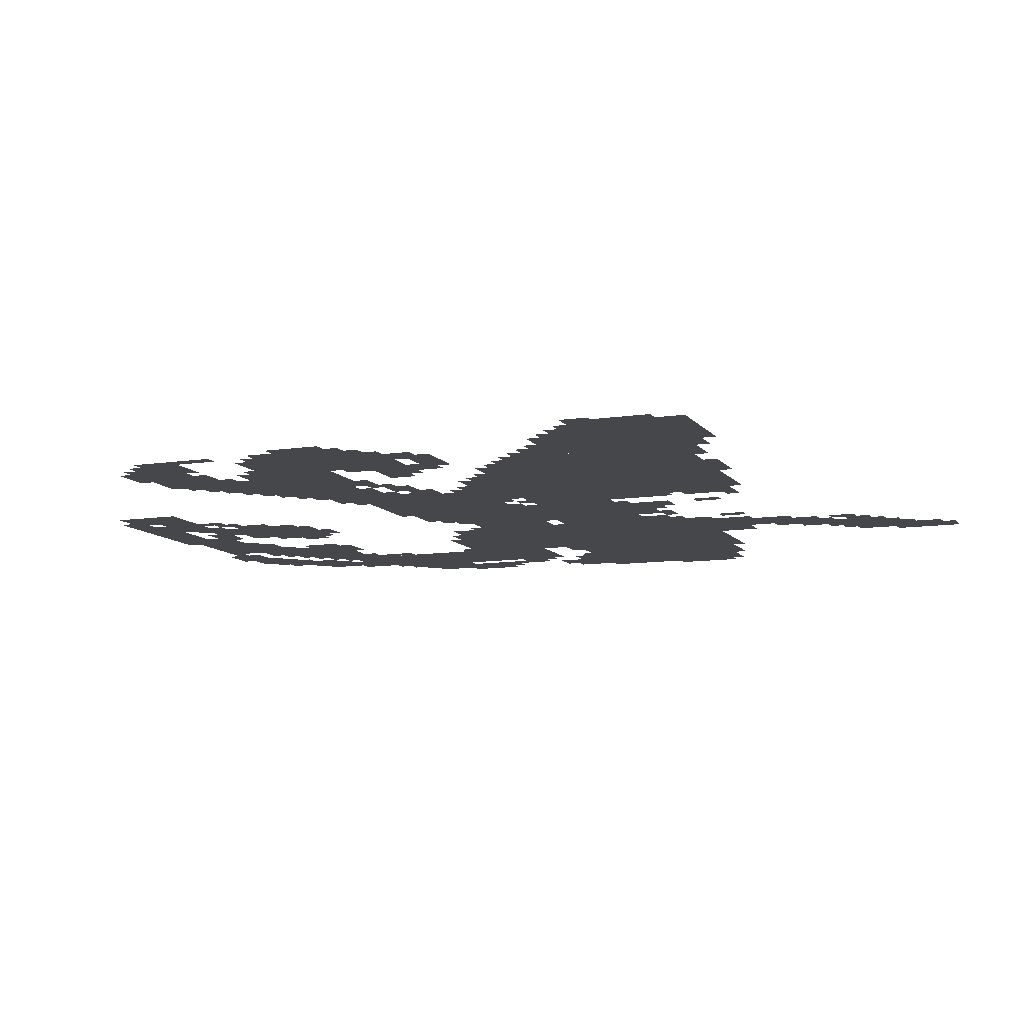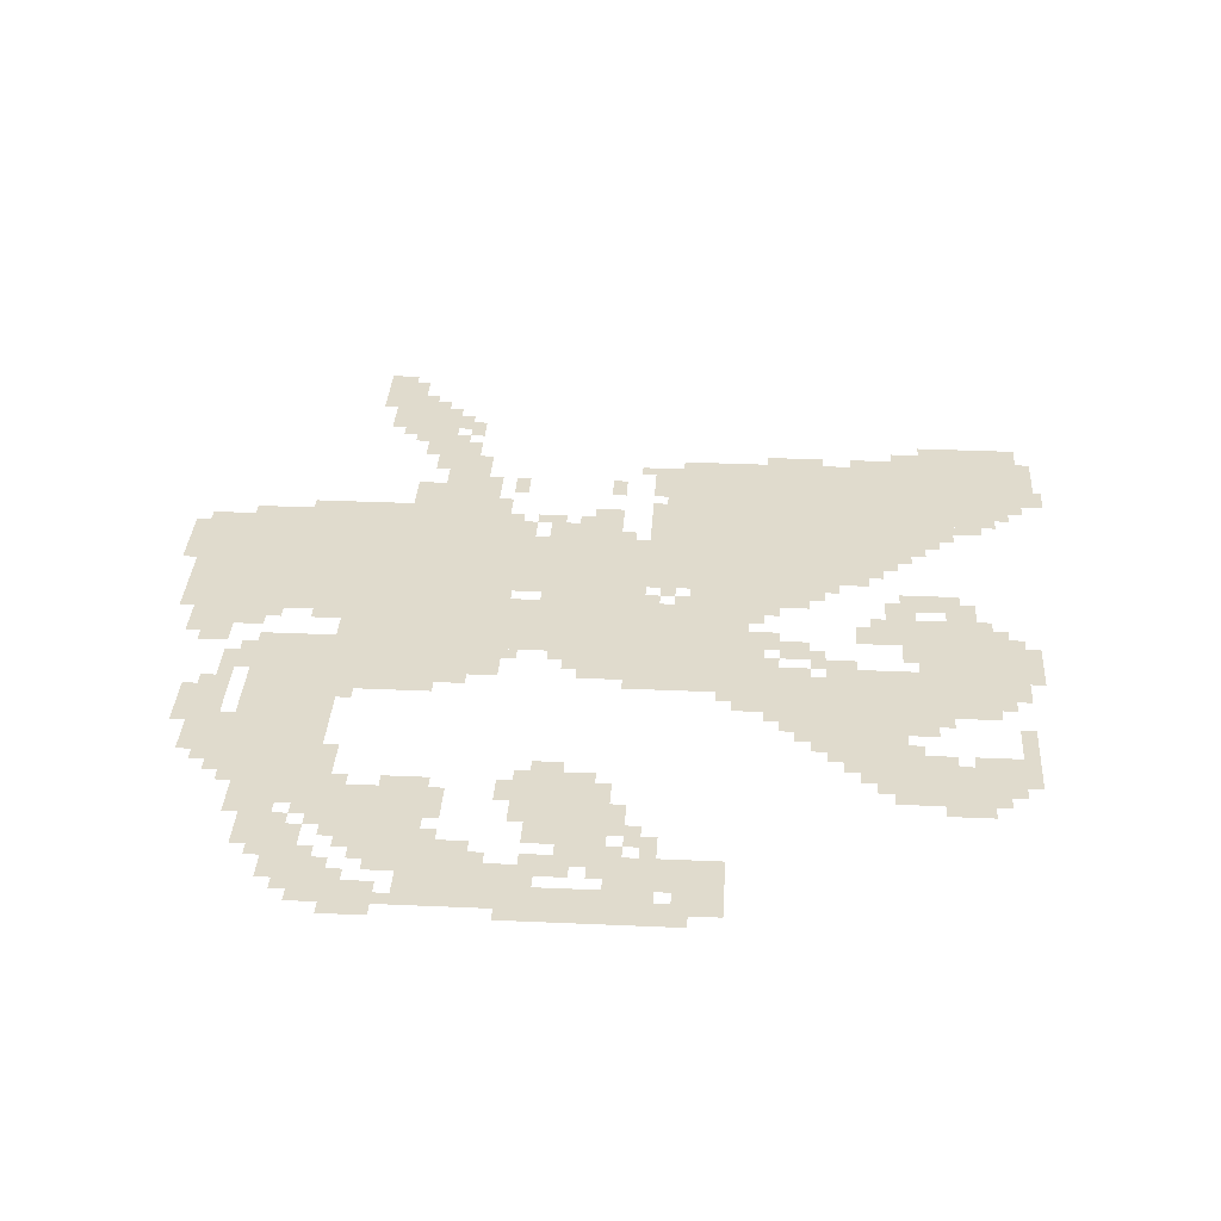
<metadata>
{"format":"obj","ext":"obj","renderer":"f3d","projection":"perspective","resolution":1024,"background":"white","views":[{"elev":-10.2,"azim":-68.3,"up":"+Z"},{"elev":33.3,"azim":-176.5,"up":"+Z"}]}
</metadata>
<code>
g dahuangfengII_rw-mesh
v -1056 415 0
v -1056 895 0
v -1504 895 0
v -1504 415 0
v -384 671 0
v -384 1055 0
v -736 1055 0
v -736 671 0
v -32 671 0
v -32 1055 0
v -384 1055 0
v -384 671 0
v -1504 351 0
v -1504 639 0
v -1792 639 0
v -1792 351 0
v -736 735 0
v -736 959 0
v -1024 959 0
v -1024 735 0
v -384 1055 0
v -384 1183 0
v -832 1183 0
v -832 1055 0
v -832 1055 0
v -832 1183 0
v -1248 1183 0
v -1248 1055 0
v -224 1151 0
v -224 1407 0
v -384 1407 0
v -384 1151 0
v -224 1407 0
v -224 1663 0
v -384 1663 0
v -384 1407 0
v -384 1183 0
v -384 1311 0
v -672 1311 0
v -672 1183 0
v -1216 1247 0
v -1216 1375 0
v -1504 1375 0
v -1504 1247 0
v -1600 1023 0
v -1600 1247 0
v -1760 1247 0
v -1760 1023 0
v -1504 1247 0
v -1504 1375 0
v -1760 1375 0
v -1760 1247 0
v -480 1663 0
v -480 1855 0
v -640 1855 0
v -640 1663 0
v -832 1631 0
v -832 1823 0
v -992 1823 0
v -992 1631 0
v -480 511 0
v -480 671 0
v -672 671 0
v -672 511 0
v -1536 1535 0
v -1536 1663 0
v -1760 1663 0
v -1760 1535 0
v -1408 1375 0
v -1408 1535 0
v -1568 1535 0
v -1568 1375 0
v -992 1855 0
v -992 1951 0
v -1216 1951 0
v -1216 1855 0
v -608 1855 0
v -608 1983 0
v -768 1983 0
v -768 1855 0
v -736 991 0
v -736 1055 0
v -1024 1055 0
v -1024 991 0
v -1504 639 0
v -1504 767 0
v -1632 767 0
v -1632 639 0
v -416 159 0
v -416 287 0
v -544 287 0
v -544 159 0
v -1024 991 0
v -1024 1055 0
v -1280 1055 0
v -1280 991 0
v -896 1183 0
v -896 1279 0
v -1056 1279 0
v -1056 1183 0
v -1056 1183 0
v -1056 1279 0
v -1216 1279 0
v -1216 1183 0
v -416 1983 0
v -416 2015 0
v -832 2015 0
v -832 1983 0
v -1120 895 0
v -1120 991 0
v -1248 991 0
v -1248 895 0
v -832 1983 0
v -832 2015 0
v -1216 2015 0
v -1216 1983 0
v -1248 895 0
v -1248 991 0
v -1376 991 0
v -1376 895 0
v -1792 415 0
v -1792 575 0
v -1856 575 0
v -1856 415 0
v -864 639 0
v -864 735 0
v -960 735 0
v -960 639 0
v -1760 1183 0
v -1760 1311 0
v -1824 1311 0
v -1824 1183 0
v -256 607 0
v -256 671 0
v -384 671 0
v -384 607 0
v -128 1311 0
v -128 1439 0
v -192 1439 0
v -192 1311 0
v -128 1439 0
v -128 1567 0
v -192 1567 0
v -192 1439 0
v -1792 287 0
v -1792 415 0
v -1856 415 0
v -1856 287 0
v -1088 383 0
v -1088 415 0
v -1312 415 0
v -1312 383 0
v -384 1311 0
v -384 1535 0
v -416 1535 0
v -416 1311 0
v -384 1535 0
v -384 1759 0
v -416 1759 0
v -416 1535 0
v -352 63 0
v -352 159 0
v -416 159 0
v -416 63 0
v -768 1887 0
v -768 1951 0
v -864 1951 0
v -864 1887 0
v -1536 1023 0
v -1536 1119 0
v -1600 1119 0
v -1600 1023 0
v -512 351 0
v -512 447 0
v -576 447 0
v -576 351 0
v -1632 287 0
v -1632 351 0
v -1728 351 0
v -1728 287 0
v -896 1823 0
v -896 1887 0
v -992 1887 0
v -992 1823 0
v -1216 1183 0
v -1216 1247 0
v -1312 1247 0
v -1312 1183 0
v -1600 927 0
v -1600 991 0
v -1696 991 0
v -1696 927 0
v -544 447 0
v -544 511 0
v -640 511 0
v -640 447 0
v -1760 1503 0
v -1760 1599 0
v -1824 1599 0
v -1824 1503 0
v -1344 1375 0
v -1344 1471 0
v -1408 1471 0
v -1408 1375 0
v -672 1183 0
v -672 1279 0
v -736 1279 0
v -736 1183 0
v -64 1055 0
v -64 1119 0
v -160 1119 0
v -160 1055 0
v -1024 735 0
v -1024 927 0
v -1056 927 0
v -1056 735 0
v -1312 383 0
v -1312 415 0
v -1504 415 0
v -1504 383 0
v -288 1759 0
v -288 1855 0
v -352 1855 0
v -352 1759 0
v -800 2015 0
v -800 2047 0
v -992 2047 0
v -992 2015 0
v -288 1663 0
v -288 1759 0
v -352 1759 0
v -352 1663 0
v -384 607 0
v -384 671 0
v -480 671 0
v -480 607 0
v -1760 1087 0
v -1760 1183 0
v -1824 1183 0
v -1824 1087 0
v -416 1695 0
v -416 1791 0
v -480 1791 0
v -480 1695 0
v -992 2015 0
v -992 2047 0
v -1152 2047 0
v -1152 2015 0
v -1024 575 0
v -1024 735 0
v -1056 735 0
v -1056 575 0
v -768 1951 0
v -768 1983 0
v -928 1983 0
v -928 1951 0
v -928 1951 0
v -928 1983 0
v -1088 1983 0
v -1088 1951 0
v -96 1119 0
v -96 1183 0
v -160 1183 0
v -160 1119 0
v -1312 1119 0
v -1312 1183 0
v -1376 1183 0
v -1376 1119 0
v -1568 1375 0
v -1568 1439 0
v -1632 1439 0
v -1632 1375 0
v -160 1215 0
v -160 1279 0
v -224 1279 0
v -224 1215 0
v -832 1567 0
v -832 1631 0
v -896 1631 0
v -896 1567 0
v -1472 1535 0
v -1472 1599 0
v -1536 1599 0
v -1536 1535 0
v -544 1855 0
v -544 1919 0
v -608 1919 0
v -608 1855 0
v -1728 287 0
v -1728 351 0
v -1792 351 0
v -1792 287 0
v -352 0 0
v -352 63 0
v -416 63 0
v -416 0 0
v -800 959 0
v -800 991 0
v -928 991 0
v -928 959 0
v -512 287 0
v -512 351 0
v -576 351 0
v -576 287 0
v -160 1055 0
v -160 1119 0
v -224 1119 0
v -224 1055 0
v -416 1631 0
v -416 1695 0
v -480 1695 0
v -480 1631 0
v -1536 959 0
v -1536 1023 0
v -1600 1023 0
v -1600 959 0
v -1504 767 0
v -1504 831 0
v -1568 831 0
v -1568 767 0
v -1472 1055 0
v -1472 1119 0
v -1536 1119 0
v -1536 1055 0
v -1248 1087 0
v -1248 1151 0
v -1312 1151 0
v -1312 1087 0
v -800 671 0
v -800 735 0
v -864 735 0
v -864 671 0
v -928 959 0
v -928 991 0
v -1056 991 0
v -1056 959 0
v -992 1279 0
v -992 1311 0
v -1120 1311 0
v -1120 1279 0
v -1632 639 0
v -1632 703 0
v -1696 703 0
v -1696 639 0
v -800 1663 0
v -800 1759 0
v -832 1759 0
v -832 1663 0
v 0 767 0
v 0 863 0
v -32 863 0
v -32 767 0
v -192 1439 0
v -192 1535 0
v -224 1535 0
v -224 1439 0
v -352 1759 0
v -352 1855 0
v -384 1855 0
v -384 1759 0
v -512 1311 0
v -512 1343 0
v -608 1343 0
v -608 1311 0
v -416 1311 0
v -416 1343 0
v -512 1343 0
v -512 1311 0
v -384 1887 0
v -384 1983 0
v -416 1983 0
v -416 1887 0
v -1120 1279 0
v -1120 1311 0
v -1216 1311 0
v -1216 1279 0
v -352 1855 0
v -352 1951 0
v -384 1951 0
v -384 1855 0
v -384 1791 0
v -384 1887 0
v -416 1887 0
v -416 1791 0
v -192 1535 0
v -192 1631 0
v -224 1631 0
v -224 1535 0
v -416 1951 0
v -416 1983 0
v -512 1983 0
v -512 1951 0
v -1856 351 0
v -1856 447 0
v -1888 447 0
v -1888 351 0
v -1504 1215 0
v -1504 1247 0
v -1600 1247 0
v -1600 1215 0
v -1856 447 0
v -1856 543 0
v -1888 543 0
v -1888 447 0
v -1408 1215 0
v -1408 1247 0
v -1504 1247 0
v -1504 1215 0
v -1056 1791 0
v -1056 1855 0
v -1088 1855 0
v -1088 1791 0
v -864 1183 0
v -864 1247 0
v -896 1247 0
v -896 1183 0
v -1312 1375 0
v -1312 1439 0
v -1344 1439 0
v -1344 1375 0
v -768 1631 0
v -768 1695 0
v -800 1695 0
v -800 1631 0
v -896 1599 0
v -896 1631 0
v -960 1631 0
v -960 1599 0
v -352 1663 0
v -352 1727 0
v -384 1727 0
v -384 1663 0
v -1024 1759 0
v -1024 1823 0
v -1056 1823 0
v -1056 1759 0
v -1696 1503 0
v -1696 1535 0
v -1760 1535 0
v -1760 1503 0
v -864 1855 0
v -864 1919 0
v -896 1919 0
v -896 1855 0
v -1376 1183 0
v -1376 1215 0
v -1440 1215 0
v -1440 1183 0
v -672 607 0
v -672 671 0
v -704 671 0
v -704 607 0
v -1568 1503 0
v -1568 1535 0
v -1632 1535 0
v -1632 1503 0
v -1792 1439 0
v -1792 1503 0
v -1824 1503 0
v -1824 1439 0
v -416 1567 0
v -416 1631 0
v -448 1631 0
v -448 1567 0
v -448 1887 0
v -448 1951 0
v -480 1951 0
v -480 1887 0
v -480 319 0
v -480 383 0
v -512 383 0
v -512 319 0
v -384 191 0
v -384 255 0
v -416 255 0
v -416 191 0
v -1312 1215 0
v -1312 1247 0
v -1376 1247 0
v -1376 1215 0
v -1888 479 0
v -1888 543 0
v -1905 543 0
v -1905 479 0
v -608 383 0
v -608 447 0
v -640 447 0
v -640 383 0
v -704 479 0
v -704 543 0
v -736 543 0
v -736 479 0
v -928 479 0
v -928 543 0
v -960 543 0
v -960 479 0
v -544 191 0
v -544 255 0
v -576 255 0
v -576 191 0
v -448 95 0
v -448 159 0
v -480 159 0
v -480 95 0
v -1568 319 0
v -1568 351 0
v -1632 351 0
v -1632 319 0
v -576 223 0
v -576 287 0
v -608 287 0
v -608 223 0
v -896 607 0
v -896 639 0
v -960 639 0
v -960 607 0
v -1664 991 0
v -1664 1023 0
v -1728 1023 0
v -1728 991 0
v -1056 895 0
v -1056 959 0
v -1088 959 0
v -1088 895 0
v -1568 1119 0
v -1568 1183 0
v -1600 1183 0
v -1600 1119 0
v -320 1055 0
v -320 1087 0
v -384 1087 0
v -384 1055 0
v -768 639 0
v -768 671 0
v -832 671 0
v -832 639 0
v -1696 639 0
v -1696 671 0
v -1760 671 0
v -1760 639 0
v -1376 895 0
v -1376 959 0
v -1408 959 0
v -1408 895 0
v -736 671 0
v -736 735 0
v -768 735 0
v -768 671 0
v -512 1951 0
v -512 1983 0
v -576 1983 0
v -576 1951 0
v -1344 351 0
v -1344 383 0
v -1408 383 0
v -1408 351 0
v -576 383 0
v -576 447 0
v -608 447 0
v -608 383 0
v -576 319 0
v -576 383 0
v -608 383 0
v -608 319 0
v -416 95 0
v -416 159 0
v -448 159 0
v -448 95 0
v -1120 1951 0
v -1120 1983 0
v -1184 1983 0
v -1184 1951 0
v -416 1887 0
v -416 1951 0
v -448 1951 0
v -448 1887 0
v -416 31 0
v -416 95 0
v -448 95 0
v -448 31 0
v -480 2015 0
v -480 2047 0
v -544 2047 0
v -544 2015 0
v -1024 415 0
v -1024 479 0
v -1056 479 0
v -1056 415 0
v -96 1407 0
v -96 1471 0
v -128 1471 0
v -128 1407 0
v -96 1343 0
v -96 1407 0
v -128 1407 0
v -128 1343 0
v -800 1599 0
v -800 1663 0
v -832 1663 0
v -832 1599 0
v 0 703 0
v 0 767 0
v -32 767 0
v -32 703 0
v -1824 1183 0
v -1824 1247 0
v -1856 1247 0
v -1856 1183 0
v -192 639 0
v -192 671 0
v -256 671 0
v -256 639 0
v -1024 479 0
v -1024 543 0
v -1056 543 0
v -1056 479 0
v -1824 1119 0
v -1824 1183 0
v -1856 1183 0
v -1856 1119 0
v -128 639 0
v -128 671 0
v -192 671 0
v -192 639 0
v -992 1727 0
v -992 1791 0
v -1024 1791 0
v -1024 1727 0
v -544 1631 0
v -544 1663 0
v -608 1663 0
v -608 1631 0
v -256 1695 0
v -256 1759 0
v -288 1759 0
v -288 1695 0
v -1632 1663 0
v -1632 1695 0
v -1696 1695 0
v -1696 1663 0
v -640 1823 0
v -640 1855 0
v -704 1855 0
v -704 1823 0
v -1280 351 0
v -1280 383 0
v -1344 383 0
v -1344 351 0
v -640 1695 0
v -640 1759 0
v -672 1759 0
v -672 1695 0
v -1760 1311 0
v -1760 1343 0
v -1792 1343 0
v -1792 1311 0
v -160 1279 0
v -160 1311 0
v -192 1311 0
v -192 1279 0
v -1632 1375 0
v -1632 1407 0
v -1664 1407 0
v -1664 1375 0
v -1760 1055 0
v -1760 1087 0
v -1792 1087 0
v -1792 1055 0
v -1184 1311 0
v -1184 1343 0
v -1216 1343 0
v -1216 1311 0
v -416 1343 0
v -416 1375 0
v -448 1375 0
v -448 1343 0
v -192 1183 0
v -192 1215 0
v -224 1215 0
v -224 1183 0
v -1280 991 0
v -1280 1023 0
v -1312 1023 0
v -1312 991 0
v -64 1119 0
v -64 1151 0
v -96 1151 0
v -96 1119 0
v -1504 1023 0
v -1504 1055 0
v -1536 1055 0
v -1536 1023 0
v -224 1055 0
v -224 1087 0
v -256 1087 0
v -256 1055 0
v -832 1183 0
v -832 1215 0
v -864 1215 0
v -864 1183 0
v -736 1183 0
v -736 1215 0
v -768 1215 0
v -768 1183 0
v -1376 1151 0
v -1376 1183 0
v -1408 1183 0
v -1408 1151 0
v -1248 1151 0
v -1248 1183 0
v -1280 1183 0
v -1280 1151 0
v -704 639 0
v -704 671 0
v -736 671 0
v -736 639 0
v -1792 575 0
v -1792 607 0
v -1824 607 0
v -1824 575 0
v -960 703 0
v -960 735 0
v -992 735 0
v -992 703 0
v -1632 703 0
v -1632 735 0
v -1664 735 0
v -1664 703 0
v -1472 351 0
v -1472 383 0
v -1504 383 0
v -1504 351 0
v -448 287 0
v -448 319 0
v -480 319 0
v -480 287 0
v -640 479 0
v -640 511 0
v -672 511 0
v -672 479 0
v -992 415 0
v -992 447 0
v -1024 447 0
v -1024 415 0
v -1696 959 0
v -1696 991 0
v -1728 991 0
v -1728 959 0
v -1568 927 0
v -1568 959 0
v -1600 959 0
v -1600 927 0
v -480 127 0
v -480 159 0
v -512 159 0
v -512 127 0
v -1088 959 0
v -1088 991 0
v -1120 991 0
v -1120 959 0
v -1504 831 0
v -1504 863 0
v -1536 863 0
v -1536 831 0
v -1568 767 0
v -1568 799 0
v -1600 799 0
v -1600 767 0
v -1088 895 0
v -1088 927 0
v -1120 927 0
v -1120 895 0
v -1408 895 0
v -1408 927 0
v -1440 927 0
v -1440 895 0
v -1280 1375 0
v -1280 1407 0
v -1312 1407 0
v -1312 1375 0
v -384 159 0
v -384 191 0
v -416 191 0
v -416 159 0
v -256 1663 0
v -256 1695 0
v -288 1695 0
v -288 1663 0
v -480 287 0
v -480 319 0
v -512 319 0
v -512 287 0
v -992 1695 0
v -992 1727 0
v -1024 1727 0
v -1024 1695 0
v -1184 1951 0
v -1184 1983 0
v -1216 1983 0
v -1216 1951 0
v -416 1855 0
v -416 1887 0
v -448 1887 0
v -448 1855 0
v -704 1823 0
v -704 1855 0
v -736 1855 0
v -736 1823 0
v -672 575 0
v -672 607 0
v -704 607 0
v -704 575 0
v -1632 1503 0
v -1632 1535 0
v -1664 1535 0
v -1664 1503 0
v -416 1535 0
v -416 1567 0
v -448 1567 0
v -448 1535 0
v -608 1631 0
v -608 1663 0
v -640 1663 0
v -640 1631 0
v -1696 1663 0
v -1696 1695 0
v -1728 1695 0
v -1728 1663 0
v -640 1663 0
v -640 1695 0
v -672 1695 0
v -672 1663 0
v -1440 1183 0
v -1440 1215 0
v -1472 1215 0
v -1472 1183 0
v -1792 1407 0
v -1792 1439 0
v -1824 1439 0
v -1824 1407 0
v -544 2015 0
v -544 2047 0
v -576 2047 0
v -576 2015 0
v -1760 1599 0
v -1760 1631 0
v -1792 1631 0
v -1792 1599 0
v -1504 1599 0
v -1504 1631 0
v -1536 1631 0
v -1536 1599 0
v -640 1791 0
v -640 1823 0
v -672 1823 0
v -672 1791 0
v -160 1567 0
v -160 1599 0
v -192 1599 0
v -192 1567 0
v -1568 1471 0
v -1568 1503 0
v -1600 1503 0
v -1600 1471 0
v -1376 1471 0
v -1376 1503 0
v -1408 1503 0
v -1408 1471 0
v -1440 1535 0
v -1440 1567 0
v -1472 1567 0
v -1472 1535 0
v -448 1791 0
v -448 1823 0
v -480 1823 0
v -480 1791 0
v -960 1887 0
v -960 1919 0
v -992 1919 0
v -992 1887 0
v -896 1887 0
v -896 1919 0
v -928 1919 0
v -928 1887 0
v -480 1919 0
v -480 1951 0
v -512 1951 0
v -512 1919 0
v -320 1855 0
v -320 1887 0
v -352 1887 0
v -352 1855 0
v -992 1823 0
v -992 1855 0
v -1024 1855 0
v -1024 1823 0
v -832 1855 0
v -832 1887 0
v -864 1887 0
v -864 1855 0
v -512 1855 0
v -512 1887 0
v -544 1887 0
v -544 1855 0
g dahuangfengII_rw-mesh_0
f 3 2 1
f 1 4 3
f 7 6 5
f 5 8 7
f 11 10 9
f 9 12 11
f 15 14 13
f 13 16 15
f 19 18 17
f 17 20 19
f 23 22 21
f 21 24 23
f 27 26 25
f 25 28 27
f 31 30 29
f 29 32 31
f 35 34 33
f 33 36 35
f 39 38 37
f 37 40 39
f 43 42 41
f 41 44 43
f 47 46 45
f 45 48 47
f 51 50 49
f 49 52 51
f 55 54 53
f 53 56 55
f 59 58 57
f 57 60 59
f 63 62 61
f 61 64 63
f 67 66 65
f 65 68 67
f 71 70 69
f 69 72 71
f 75 74 73
f 73 76 75
f 79 78 77
f 77 80 79
f 83 82 81
f 81 84 83
f 87 86 85
f 85 88 87
f 91 90 89
f 89 92 91
f 95 94 93
f 93 96 95
f 99 98 97
f 97 100 99
f 103 102 101
f 101 104 103
f 107 106 105
f 105 108 107
f 111 110 109
f 109 112 111
f 115 114 113
f 113 116 115
f 119 118 117
f 117 120 119
f 123 122 121
f 121 124 123
f 127 126 125
f 125 128 127
f 131 130 129
f 129 132 131
f 135 134 133
f 133 136 135
f 139 138 137
f 137 140 139
f 143 142 141
f 141 144 143
f 147 146 145
f 145 148 147
f 151 150 149
f 149 152 151
f 155 154 153
f 153 156 155
f 159 158 157
f 157 160 159
f 163 162 161
f 161 164 163
f 167 166 165
f 165 168 167
f 171 170 169
f 169 172 171
f 175 174 173
f 173 176 175
f 179 178 177
f 177 180 179
f 183 182 181
f 181 184 183
f 187 186 185
f 185 188 187
f 191 190 189
f 189 192 191
f 195 194 193
f 193 196 195
f 199 198 197
f 197 200 199
f 203 202 201
f 201 204 203
f 207 206 205
f 205 208 207
f 211 210 209
f 209 212 211
f 215 214 213
f 213 216 215
f 219 218 217
f 217 220 219
f 223 222 221
f 221 224 223
f 227 226 225
f 225 228 227
f 231 230 229
f 229 232 231
f 235 234 233
f 233 236 235
f 239 238 237
f 237 240 239
f 243 242 241
f 241 244 243
f 247 246 245
f 245 248 247
f 251 250 249
f 249 252 251
f 255 254 253
f 253 256 255
f 259 258 257
f 257 260 259
f 263 262 261
f 261 264 263
f 267 266 265
f 265 268 267
f 271 270 269
f 269 272 271
f 275 274 273
f 273 276 275
f 279 278 277
f 277 280 279
f 283 282 281
f 281 284 283
f 287 286 285
f 285 288 287
f 291 290 289
f 289 292 291
f 295 294 293
f 293 296 295
f 299 298 297
f 297 300 299
f 303 302 301
f 301 304 303
f 307 306 305
f 305 308 307
f 311 310 309
f 309 312 311
f 315 314 313
f 313 316 315
f 319 318 317
f 317 320 319
f 323 322 321
f 321 324 323
f 327 326 325
f 325 328 327
f 331 330 329
f 329 332 331
f 335 334 333
f 333 336 335
f 339 338 337
f 337 340 339
f 343 342 341
f 341 344 343
f 347 346 345
f 345 348 347
f 351 350 349
f 349 352 351
f 355 354 353
f 353 356 355
f 359 358 357
f 357 360 359
f 363 362 361
f 361 364 363
f 367 366 365
f 365 368 367
f 371 370 369
f 369 372 371
f 375 374 373
f 373 376 375
f 379 378 377
f 377 380 379
f 383 382 381
f 381 384 383
f 387 386 385
f 385 388 387
f 391 390 389
f 389 392 391
f 395 394 393
f 393 396 395
f 399 398 397
f 397 400 399
f 403 402 401
f 401 404 403
f 407 406 405
f 405 408 407
f 411 410 409
f 409 412 411
f 415 414 413
f 413 416 415
f 419 418 417
f 417 420 419
f 423 422 421
f 421 424 423
f 427 426 425
f 425 428 427
f 431 430 429
f 429 432 431
f 435 434 433
f 433 436 435
f 439 438 437
f 437 440 439
f 443 442 441
f 441 444 443
f 447 446 445
f 445 448 447
f 451 450 449
f 449 452 451
f 455 454 453
f 453 456 455
f 459 458 457
f 457 460 459
f 463 462 461
f 461 464 463
f 467 466 465
f 465 468 467
f 471 470 469
f 469 472 471
f 475 474 473
f 473 476 475
f 479 478 477
f 477 480 479
f 483 482 481
f 481 484 483
f 487 486 485
f 485 488 487
f 491 490 489
f 489 492 491
f 495 494 493
f 493 496 495
f 499 498 497
f 497 500 499
f 503 502 501
f 501 504 503
f 507 506 505
f 505 508 507
f 511 510 509
f 509 512 511
f 515 514 513
f 513 516 515
f 519 518 517
f 517 520 519
f 523 522 521
f 521 524 523
f 527 526 525
f 525 528 527
f 531 530 529
f 529 532 531
f 535 534 533
f 533 536 535
f 539 538 537
f 537 540 539
f 543 542 541
f 541 544 543
f 547 546 545
f 545 548 547
f 551 550 549
f 549 552 551
f 555 554 553
f 553 556 555
f 559 558 557
f 557 560 559
f 563 562 561
f 561 564 563
f 567 566 565
f 565 568 567
f 571 570 569
f 569 572 571
f 575 574 573
f 573 576 575
f 579 578 577
f 577 580 579
f 583 582 581
f 581 584 583
f 587 586 585
f 585 588 587
f 591 590 589
f 589 592 591
f 595 594 593
f 593 596 595
f 599 598 597
f 597 600 599
f 603 602 601
f 601 604 603
f 607 606 605
f 605 608 607
f 611 610 609
f 609 612 611
f 615 614 613
f 613 616 615
f 619 618 617
f 617 620 619
f 623 622 621
f 621 624 623
f 627 626 625
f 625 628 627
f 631 630 629
f 629 632 631
f 635 634 633
f 633 636 635
f 639 638 637
f 637 640 639
f 643 642 641
f 641 644 643
f 647 646 645
f 645 648 647
f 651 650 649
f 649 652 651
f 655 654 653
f 653 656 655
f 659 658 657
f 657 660 659
f 663 662 661
f 661 664 663
f 667 666 665
f 665 668 667
f 671 670 669
f 669 672 671
f 675 674 673
f 673 676 675
f 679 678 677
f 677 680 679
f 683 682 681
f 681 684 683
f 687 686 685
f 685 688 687
f 691 690 689
f 689 692 691
f 695 694 693
f 693 696 695
f 699 698 697
f 697 700 699
f 703 702 701
f 701 704 703
f 707 706 705
f 705 708 707
f 711 710 709
f 709 712 711
f 715 714 713
f 713 716 715
f 719 718 717
f 717 720 719
f 723 722 721
f 721 724 723
f 727 726 725
f 725 728 727
f 731 730 729
f 729 732 731
f 735 734 733
f 733 736 735
f 739 738 737
f 737 740 739
f 743 742 741
f 741 744 743
f 747 746 745
f 745 748 747
f 751 750 749
f 749 752 751
f 755 754 753
f 753 756 755
f 759 758 757
f 757 760 759
f 763 762 761
f 761 764 763
f 767 766 765
f 765 768 767
f 771 770 769
f 769 772 771
f 775 774 773
f 773 776 775
f 779 778 777
f 777 780 779
f 783 782 781
f 781 784 783
f 787 786 785
f 785 788 787
f 791 790 789
f 789 792 791
f 795 794 793
f 793 796 795
f 799 798 797
f 797 800 799
f 803 802 801
f 801 804 803
f 807 806 805
f 805 808 807
f 811 810 809
f 809 812 811
f 815 814 813
f 813 816 815
f 819 818 817
f 817 820 819
f 823 822 821
f 821 824 823
f 827 826 825
f 825 828 827
f 831 830 829
f 829 832 831
f 835 834 833
f 833 836 835
f 839 838 837
f 837 840 839
f 843 842 841
f 841 844 843
f 847 846 845
f 845 848 847
f 851 850 849
f 849 852 851
f 855 854 853
f 853 856 855
f 859 858 857
f 857 860 859
f 863 862 861
f 861 864 863
f 867 866 865
f 865 868 867
f 871 870 869
f 869 872 871
f 875 874 873
f 873 876 875
f 879 878 877
f 877 880 879
f 883 882 881
f 881 884 883
f 887 886 885
f 885 888 887
f 891 890 889
f 889 892 891
f 895 894 893
f 893 896 895
f 899 898 897
f 897 900 899
f 903 902 901
f 901 904 903

</code>
